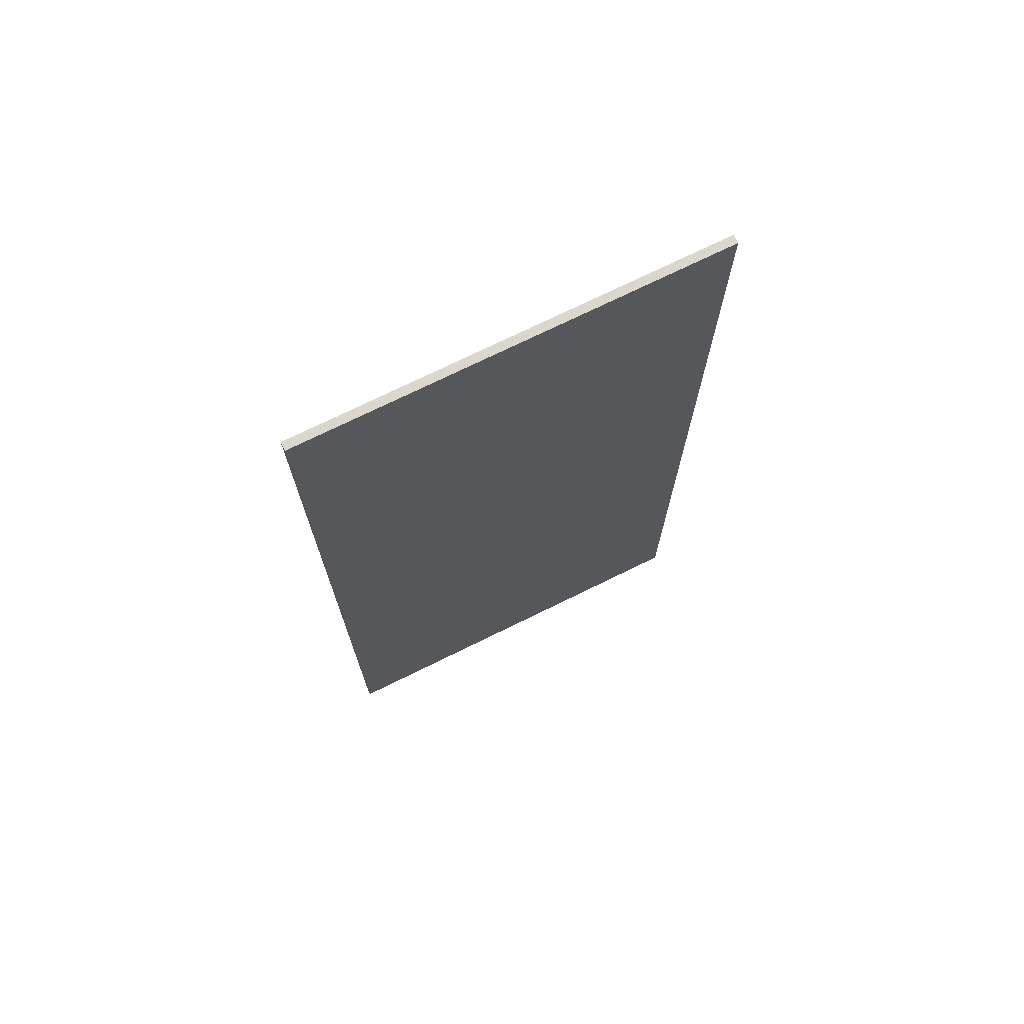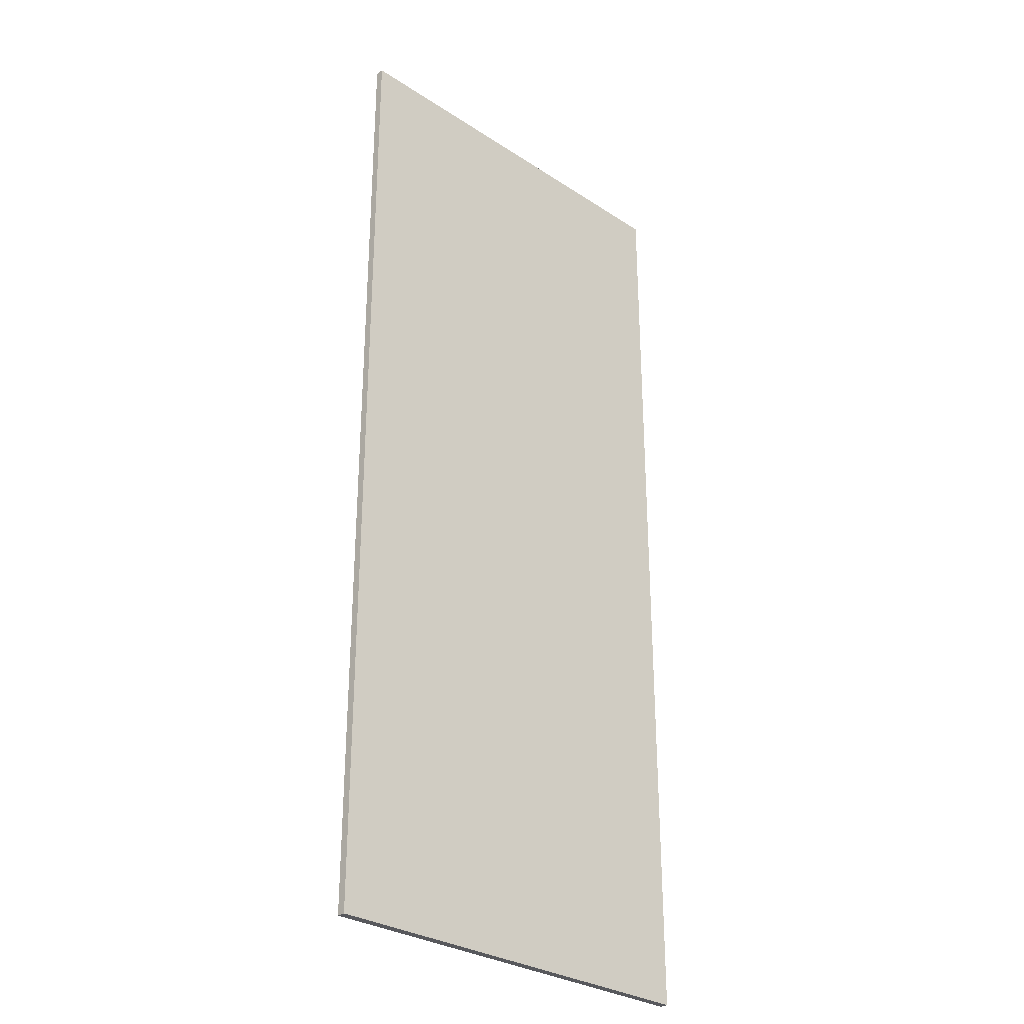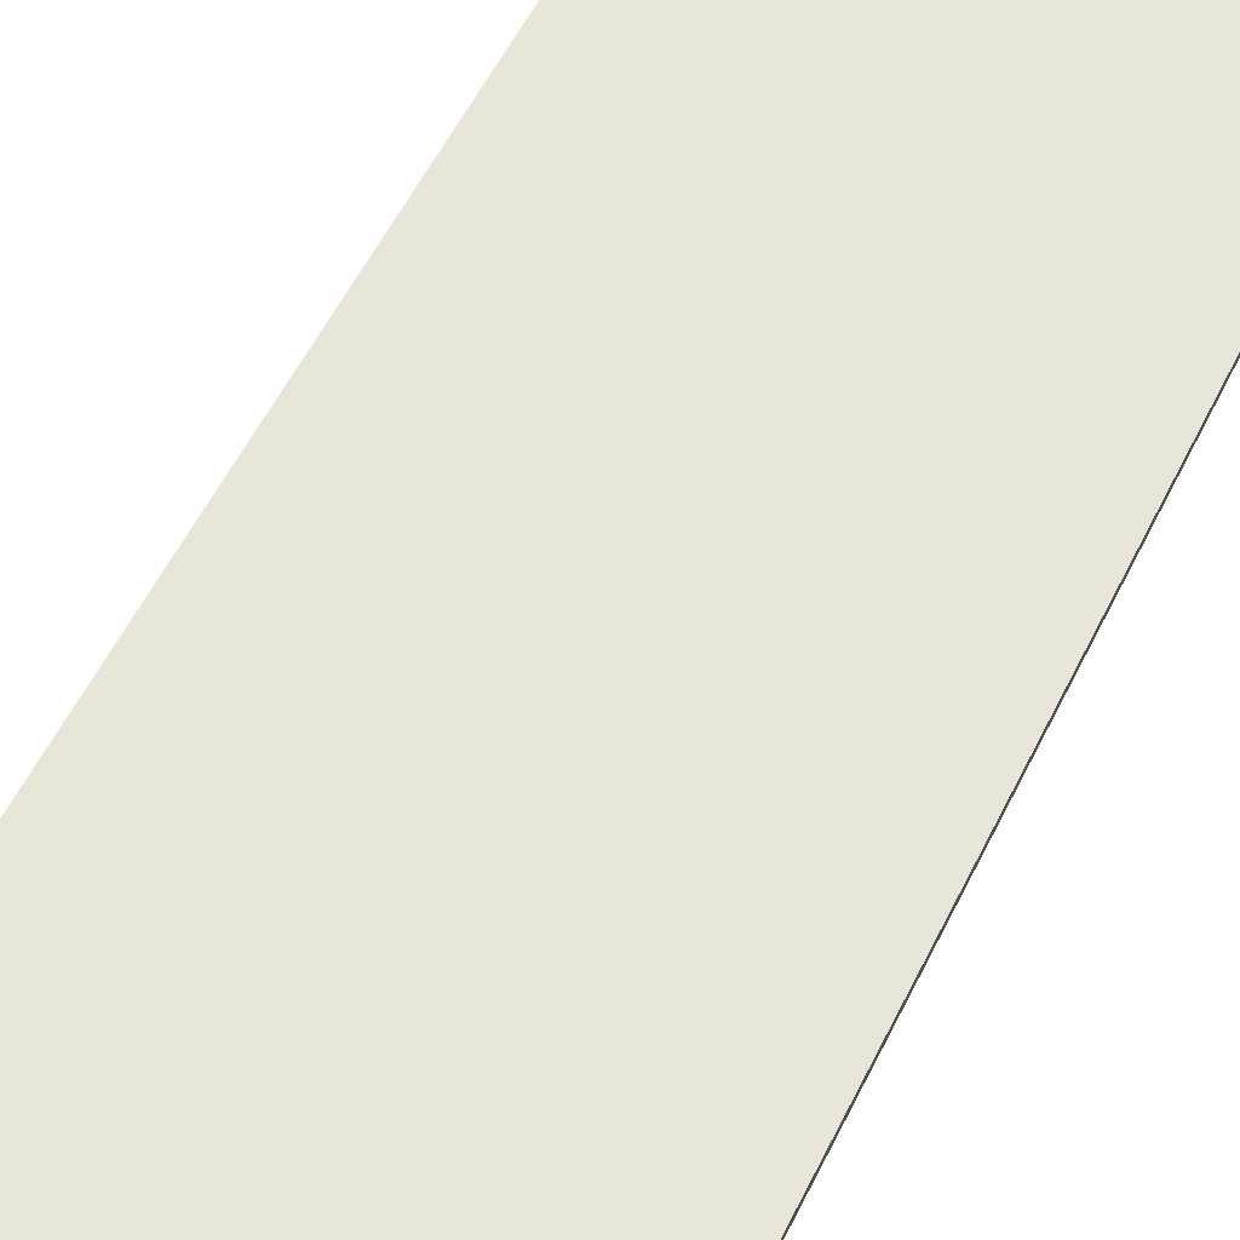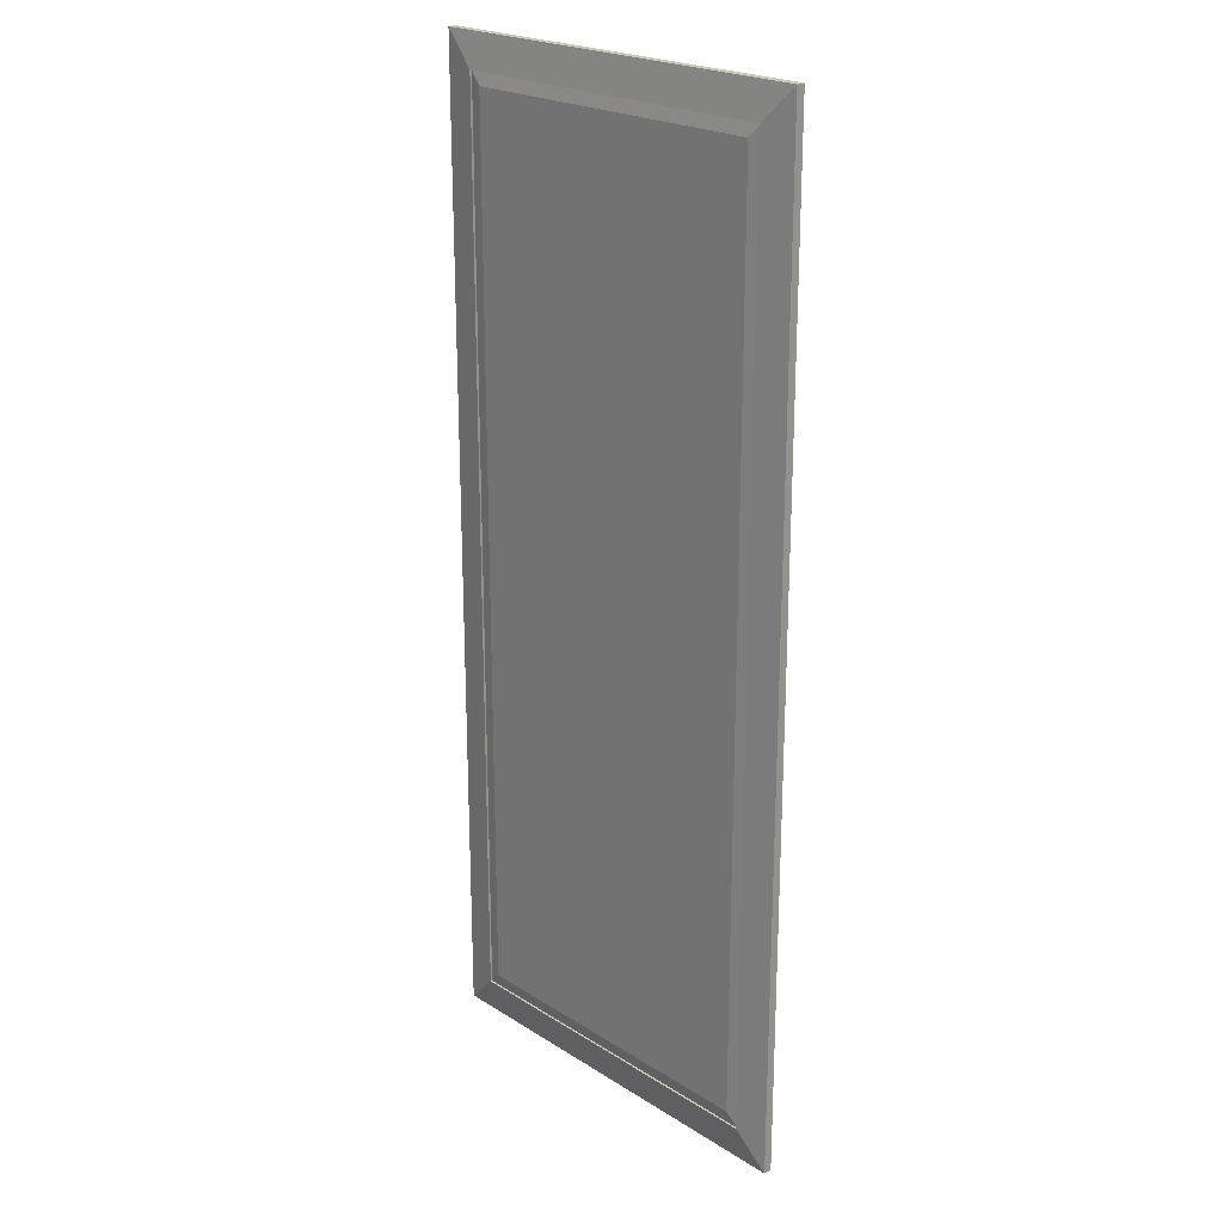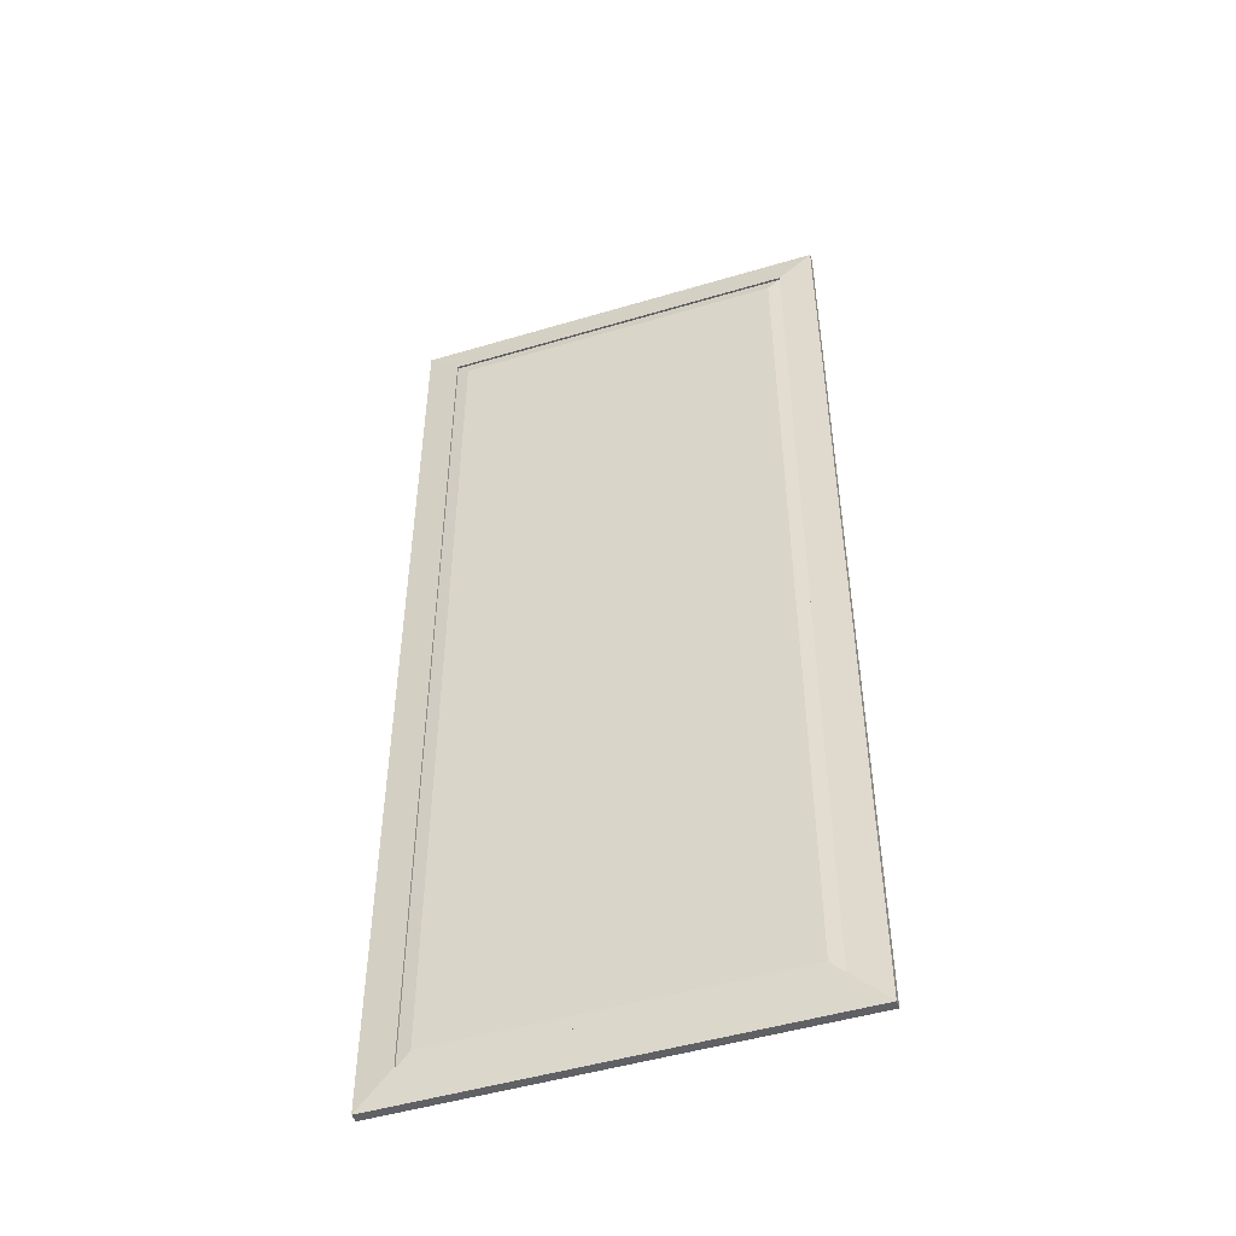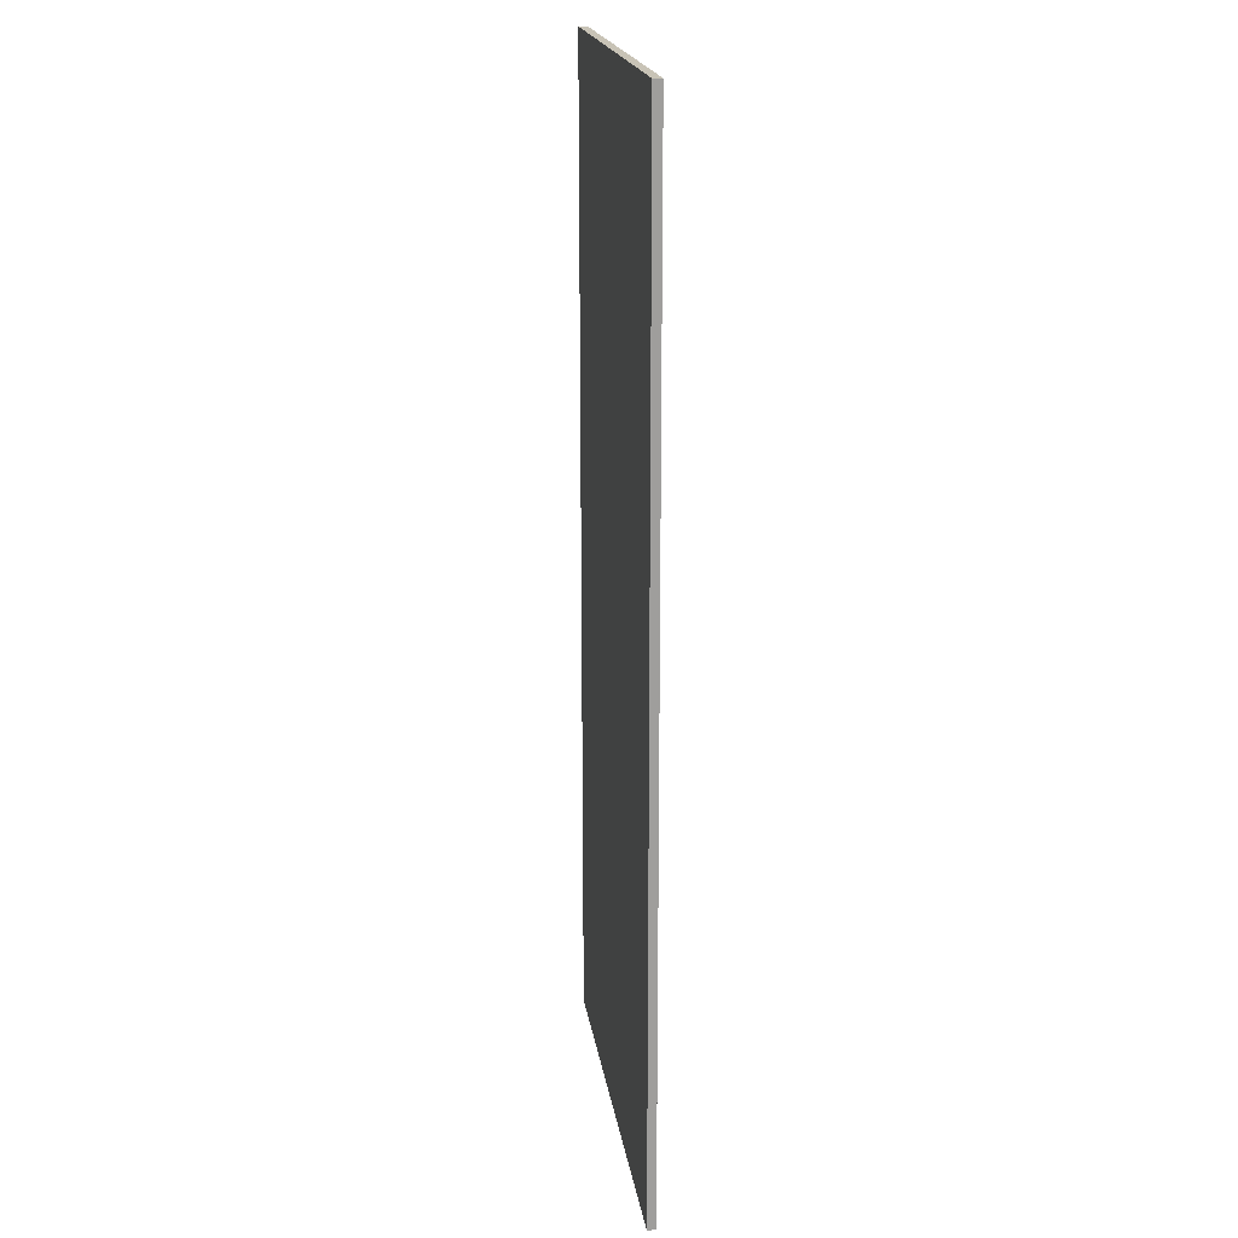
<metadata>
{"format":"obj","ext":"obj","renderer":"f3d","projection":"perspective","resolution":1024,"background":"white","views":[{"elev":73.1,"azim":153.8,"up":"+Z"},{"elev":-30.1,"azim":136.6,"up":"+Z"},{"elev":58.1,"azim":26.5,"up":"+Y"},{"elev":22.2,"azim":47.3,"up":"+Z"},{"elev":-49.1,"azim":18.3,"up":"+Z"},{"elev":19.4,"azim":-98.4,"up":"+Z"}]}
</metadata>
<code>
v  -24.84 -1.911 -68.16
v  24.84 -1.911 -68.16
v  24.84 -1.911 68.16
v  -24.84 -1.911 68.16
v  -31.85 -0 75.17
v  -31.85 0 -75.17
v  -31.85 -1.274 -75.17
v  -31.85 -1.274 75.17
v  31.85 0 -75.17
v  31.85 -1.274 -75.17
v  31.85 -0 75.17
v  31.85 -1.274 75.17
v  -26.75 -1.911 -70.07
v  -26.75 -1.911 70.07
v  26.75 -1.911 -70.07
v  26.75 -1.911 70.07
v  -26.75 -1.593 -70.07
v  -26.75 -1.593 70.07
v  26.75 -1.593 -70.07
v  26.75 -1.593 70.07
g Rectangular_Mirror_white__Rectangular_Mirror_white_
f 1 2 3 4
f 5 6 7 8
f 6 9 10 7
f 9 11 12 10
f 11 5 8 12
f 8 7 13 14
f 7 10 15 13
f 10 12 16 15
f 12 8 14 16
f 14 13 17 18
f 13 15 19 17
f 15 16 20 19
f 16 14 18 20
f 18 17 1 4
f 17 19 2 1
f 19 20 3 2
f 20 18 4 3
f 6 5 11 9

</code>
